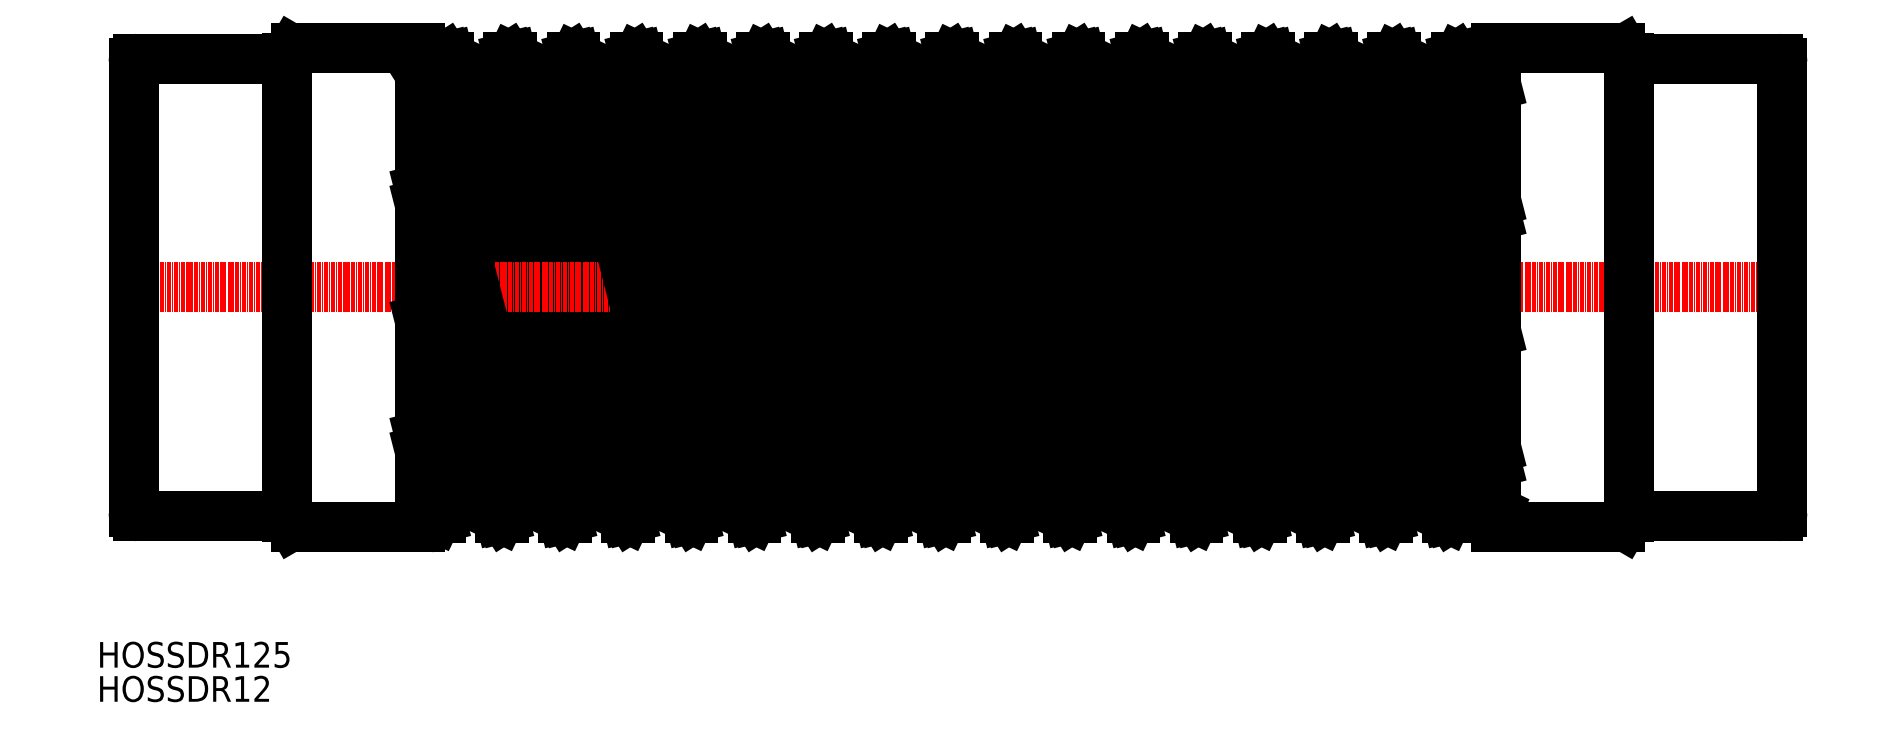
<metadata>
{"format":"dxf","ext":"dxf","renderer":"ezdxf+matplotlib","layout":"modelspace","background":"white","min_lineweight":24,"dpi":150}
</metadata>
<code>
0
SECTION
2
ENTITIES
0
TEXT
8
0
10
44.73
20
102.9
30
0
40
7.5
1
HOSSDR12
11
44.73
21
106.6
31
0
73
     2
0
TEXT
8
0
10
44.73
20
112.9
30
0
40
7.5
1
HOSSDR125
11
44.73
21
116.6
31
0
73
     2
0
LINE
8
0
10
199.8
20
156.8
30
0
11
200.9
21
156.8
31
0
0
LINE
8
0
10
189.9
20
161.5
30
0
11
199.8
21
156.8
31
0
0
LINE
8
0
10
200.9
20
156.8
30
0
11
208.4
21
161.5
31
0
0
LINE
8
0
10
165.3
20
291.8
30
0
11
166.4
21
291.8
31
0
0
LINE
8
0
10
157.8
20
287
30
0
11
165.3
21
291.8
31
0
0
LINE
8
0
10
166.4
20
291.8
30
0
11
176.3
21
287
31
0
0
LINE
8
0
10
165.3
20
291.8
30
0
11
199.8
21
156.8
31
0
0
LINE
8
0
10
166.4
20
291.8
30
0
11
200.9
21
156.8
31
0
0
LINE
8
0
10
176.3
20
287
30
0
11
208.4
21
161.5
31
0
0
LINE
8
0
10
147.9
20
291.8
30
0
11
157.8
21
287
31
0
0
LINE
8
0
10
139.3
20
287
30
0
11
146.8
21
291.8
31
0
0
LINE
8
0
10
182.4
20
156.8
30
0
11
189.9
21
161.5
31
0
0
LINE
8
0
10
171.4
20
161.5
30
0
11
181.3
21
156.8
31
0
0
LINE
8
0
10
146.8
20
291.8
30
0
11
181.3
21
156.8
31
0
0
LINE
8
0
10
147.9
20
291.8
30
0
11
182.4
21
156.8
31
0
0
LINE
8
0
10
157.8
20
287
30
0
11
189.9
21
161.5
31
0
0
LINE
8
0
10
139.3
20
287
30
0
11
171.4
21
161.5
31
0
0
LINE
8
0
10
181.3
20
156.8
30
0
11
182.4
21
156.8
31
0
0
LINE
8
0
10
146.8
20
291.8
30
0
11
147.9
21
291.8
31
0
0
LINE
8
CENTER
10
49.21
20
224.3
30
0
11
544.2
21
224.3
31
0
0
ARC
8
0
10
99.84
20
292.5
30
0
40
1.25
50
270
51
329.9
0
LINE
8
0
10
100.9
20
291.9
30
0
11
102.1
21
293.9
31
0
0
ARC
8
0
10
56.71
20
290
30
0
40
1.25
50
90
51
180
0
LINE
8
0
10
56.71
20
291.3
30
0
11
99.84
21
291.3
31
0
0
LINE
8
0
10
100.5
20
291.4
30
0
11
100.5
21
157.1
31
0
0
LINE
8
0
10
55.46
20
290
30
0
11
55.46
21
158.5
31
0
0
LINE
8
0
10
139.3
20
294.5
30
0
11
103.2
21
294.5
31
0
0
LINE
8
0
10
139.3
20
154
30
0
11
139.3
21
294.5
31
0
0
ARC
8
0
10
103.2
20
293.3
30
0
40
1.25
50
90
51
149.9
0
ARC
8
0
10
103.2
20
155.3
30
0
40
1.25
50
210.1
51
270
0
LINE
8
0
10
139.3
20
154
30
0
11
103.2
21
154
31
0
0
LINE
8
0
10
56.71
20
157.3
30
0
11
99.84
21
157.3
31
0
0
ARC
8
0
10
56.71
20
158.5
30
0
40
1.25
50
180
51
270
0
LINE
8
0
10
100.9
20
156.6
30
0
11
102.1
21
154.6
31
0
0
ARC
8
0
10
99.84
20
156
30
0
40
1.25
50
30.1
51
90
0
LINE
8
0
10
184.9
20
291.8
30
0
11
194.8
21
287
31
0
0
LINE
8
0
10
194.8
20
287
30
0
11
226.9
21
161.5
31
0
0
LINE
8
0
10
184.9
20
291.8
30
0
11
219.4
21
156.8
31
0
0
LINE
8
0
10
183.8
20
291.8
30
0
11
218.3
21
156.8
31
0
0
LINE
8
0
10
176.3
20
287
30
0
11
183.8
21
291.8
31
0
0
LINE
8
0
10
183.8
20
291.8
30
0
11
184.9
21
291.8
31
0
0
LINE
8
0
10
219.4
20
156.8
30
0
11
226.9
21
161.5
31
0
0
LINE
8
0
10
208.4
20
161.5
30
0
11
218.3
21
156.8
31
0
0
LINE
8
0
10
218.3
20
156.8
30
0
11
219.4
21
156.8
31
0
0
LINE
8
0
10
203.4
20
291.8
30
0
11
213.3
21
287
31
0
0
LINE
8
0
10
213.3
20
287
30
0
11
245.4
21
161.5
31
0
0
LINE
8
0
10
203.4
20
291.8
30
0
11
237.9
21
156.8
31
0
0
LINE
8
0
10
202.3
20
291.8
30
0
11
236.8
21
156.8
31
0
0
LINE
8
0
10
194.8
20
287
30
0
11
202.3
21
291.8
31
0
0
LINE
8
0
10
202.3
20
291.8
30
0
11
203.4
21
291.8
31
0
0
LINE
8
0
10
237.9
20
156.8
30
0
11
245.4
21
161.5
31
0
0
LINE
8
0
10
226.9
20
161.5
30
0
11
236.8
21
156.8
31
0
0
LINE
8
0
10
236.8
20
156.8
30
0
11
237.9
21
156.8
31
0
0
LINE
8
0
10
221.9
20
291.8
30
0
11
231.8
21
287
31
0
0
LINE
8
0
10
231.8
20
287
30
0
11
263.9
21
161.5
31
0
0
LINE
8
0
10
221.9
20
291.8
30
0
11
256.4
21
156.8
31
0
0
LINE
8
0
10
220.8
20
291.8
30
0
11
255.3
21
156.8
31
0
0
LINE
8
0
10
213.3
20
287
30
0
11
220.8
21
291.8
31
0
0
LINE
8
0
10
220.8
20
291.8
30
0
11
221.9
21
291.8
31
0
0
LINE
8
0
10
256.4
20
156.8
30
0
11
263.9
21
161.5
31
0
0
LINE
8
0
10
245.4
20
161.5
30
0
11
255.3
21
156.8
31
0
0
LINE
8
0
10
255.3
20
156.8
30
0
11
256.4
21
156.8
31
0
0
LINE
8
0
10
240.4
20
291.8
30
0
11
250.3
21
287
31
0
0
LINE
8
0
10
250.3
20
287
30
0
11
282.4
21
161.5
31
0
0
LINE
8
0
10
240.4
20
291.8
30
0
11
274.9
21
156.8
31
0
0
LINE
8
0
10
239.3
20
291.8
30
0
11
273.8
21
156.8
31
0
0
LINE
8
0
10
231.8
20
287
30
0
11
239.3
21
291.8
31
0
0
LINE
8
0
10
239.3
20
291.8
30
0
11
240.4
21
291.8
31
0
0
LINE
8
0
10
274.9
20
156.8
30
0
11
282.4
21
161.5
31
0
0
LINE
8
0
10
263.9
20
161.5
30
0
11
273.8
21
156.8
31
0
0
LINE
8
0
10
273.8
20
156.8
30
0
11
274.9
21
156.8
31
0
0
LINE
8
0
10
258.9
20
291.8
30
0
11
268.8
21
287
31
0
0
LINE
8
0
10
268.8
20
287
30
0
11
300.9
21
161.5
31
0
0
LINE
8
0
10
258.9
20
291.8
30
0
11
293.4
21
156.8
31
0
0
LINE
8
0
10
257.8
20
291.8
30
0
11
292.3
21
156.8
31
0
0
LINE
8
0
10
250.3
20
287
30
0
11
257.8
21
291.8
31
0
0
LINE
8
0
10
257.8
20
291.8
30
0
11
258.9
21
291.8
31
0
0
LINE
8
0
10
293.4
20
156.8
30
0
11
300.9
21
161.5
31
0
0
LINE
8
0
10
282.4
20
161.5
30
0
11
292.3
21
156.8
31
0
0
LINE
8
0
10
292.3
20
156.8
30
0
11
293.4
21
156.8
31
0
0
LINE
8
0
10
277.4
20
291.8
30
0
11
287.3
21
287
31
0
0
LINE
8
0
10
287.3
20
287
30
0
11
319.4
21
161.5
31
0
0
LINE
8
0
10
277.4
20
291.8
30
0
11
311.9
21
156.8
31
0
0
LINE
8
0
10
276.3
20
291.8
30
0
11
310.8
21
156.8
31
0
0
LINE
8
0
10
268.8
20
287
30
0
11
276.3
21
291.8
31
0
0
LINE
8
0
10
276.3
20
291.8
30
0
11
277.4
21
291.8
31
0
0
LINE
8
0
10
311.9
20
156.8
30
0
11
319.4
21
161.5
31
0
0
LINE
8
0
10
300.9
20
161.5
30
0
11
310.8
21
156.8
31
0
0
LINE
8
0
10
310.8
20
156.8
30
0
11
311.9
21
156.8
31
0
0
LINE
8
0
10
295.9
20
291.8
30
0
11
305.8
21
287
31
0
0
LINE
8
0
10
305.8
20
287
30
0
11
337.9
21
161.5
31
0
0
LINE
8
0
10
295.9
20
291.8
30
0
11
330.4
21
156.8
31
0
0
LINE
8
0
10
294.8
20
291.8
30
0
11
329.3
21
156.8
31
0
0
LINE
8
0
10
287.3
20
287
30
0
11
294.8
21
291.8
31
0
0
LINE
8
0
10
294.8
20
291.8
30
0
11
295.9
21
291.8
31
0
0
LINE
8
0
10
330.4
20
156.8
30
0
11
337.9
21
161.5
31
0
0
LINE
8
0
10
319.4
20
161.5
30
0
11
329.3
21
156.8
31
0
0
LINE
8
0
10
329.3
20
156.8
30
0
11
330.4
21
156.8
31
0
0
LINE
8
0
10
314.4
20
291.8
30
0
11
324.3
21
287
31
0
0
LINE
8
0
10
324.3
20
287
30
0
11
356.4
21
161.5
31
0
0
LINE
8
0
10
314.4
20
291.8
30
0
11
348.9
21
156.8
31
0
0
LINE
8
0
10
313.3
20
291.8
30
0
11
347.8
21
156.8
31
0
0
LINE
8
0
10
305.8
20
287
30
0
11
313.3
21
291.8
31
0
0
LINE
8
0
10
313.3
20
291.8
30
0
11
314.4
21
291.8
31
0
0
LINE
8
0
10
348.9
20
156.8
30
0
11
356.4
21
161.5
31
0
0
LINE
8
0
10
337.9
20
161.5
30
0
11
347.8
21
156.8
31
0
0
LINE
8
0
10
347.8
20
156.8
30
0
11
348.9
21
156.8
31
0
0
LINE
8
0
10
332.9
20
291.8
30
0
11
342.8
21
287
31
0
0
LINE
8
0
10
342.8
20
287
30
0
11
374.9
21
161.5
31
0
0
LINE
8
0
10
332.9
20
291.8
30
0
11
367.4
21
156.8
31
0
0
LINE
8
0
10
331.8
20
291.8
30
0
11
366.3
21
156.8
31
0
0
LINE
8
0
10
324.3
20
287
30
0
11
331.8
21
291.8
31
0
0
LINE
8
0
10
331.8
20
291.8
30
0
11
332.9
21
291.8
31
0
0
LINE
8
0
10
367.4
20
156.8
30
0
11
374.9
21
161.5
31
0
0
LINE
8
0
10
356.4
20
161.5
30
0
11
366.3
21
156.8
31
0
0
LINE
8
0
10
366.3
20
156.8
30
0
11
367.4
21
156.8
31
0
0
LINE
8
0
10
387.3
20
291.8
30
0
11
388.4
21
291.8
31
0
0
LINE
8
0
10
398.3
20
287
30
0
11
430.4
21
161.5
31
0
0
LINE
8
0
10
388.4
20
291.8
30
0
11
422.9
21
156.8
31
0
0
LINE
8
0
10
387.3
20
291.8
30
0
11
421.8
21
156.8
31
0
0
LINE
8
0
10
388.4
20
291.8
30
0
11
398.3
21
287
31
0
0
LINE
8
0
10
379.8
20
287
30
0
11
387.3
21
291.8
31
0
0
LINE
8
0
10
422.9
20
156.8
30
0
11
430.4
21
161.5
31
0
0
LINE
8
0
10
411.9
20
161.5
30
0
11
421.8
21
156.8
31
0
0
LINE
8
0
10
421.8
20
156.8
30
0
11
422.9
21
156.8
31
0
0
LINE
8
0
10
369.9
20
291.8
30
0
11
379.8
21
287
31
0
0
LINE
8
0
10
379.8
20
287
30
0
11
411.9
21
161.5
31
0
0
LINE
8
0
10
369.9
20
291.8
30
0
11
404.4
21
156.8
31
0
0
LINE
8
0
10
368.8
20
291.8
30
0
11
403.3
21
156.8
31
0
0
LINE
8
0
10
361.3
20
287
30
0
11
368.8
21
291.8
31
0
0
LINE
8
0
10
368.8
20
291.8
30
0
11
369.9
21
291.8
31
0
0
LINE
8
0
10
404.4
20
156.8
30
0
11
411.9
21
161.5
31
0
0
LINE
8
0
10
393.4
20
161.5
30
0
11
403.3
21
156.8
31
0
0
LINE
8
0
10
403.3
20
156.8
30
0
11
404.4
21
156.8
31
0
0
LINE
8
0
10
350.3
20
291.8
30
0
11
351.4
21
291.8
31
0
0
LINE
8
0
10
361.3
20
287
30
0
11
393.4
21
161.5
31
0
0
LINE
8
0
10
351.4
20
291.8
30
0
11
385.9
21
156.8
31
0
0
LINE
8
0
10
350.3
20
291.8
30
0
11
384.8
21
156.8
31
0
0
LINE
8
0
10
351.4
20
291.8
30
0
11
361.3
21
287
31
0
0
LINE
8
0
10
342.8
20
287
30
0
11
350.3
21
291.8
31
0
0
LINE
8
0
10
385.9
20
156.8
30
0
11
393.4
21
161.5
31
0
0
LINE
8
0
10
374.9
20
161.5
30
0
11
384.8
21
156.8
31
0
0
LINE
8
0
10
384.8
20
156.8
30
0
11
385.9
21
156.8
31
0
0
ARC
8
0
10
490.8
20
293.3
30
0
40
1.25
50
30.1
51
90
0
LINE
8
0
10
454.7
20
294.5
30
0
11
490.8
21
294.5
31
0
0
LINE
8
0
10
538.5
20
290
30
0
11
538.5
21
158.5
31
0
0
LINE
8
0
10
493.5
20
291.4
30
0
11
493.5
21
157.1
31
0
0
LINE
8
0
10
537.3
20
291.3
30
0
11
494.2
21
291.3
31
0
0
ARC
8
0
10
537.3
20
290
30
0
40
1.25
50
7e-15
51
90
0
LINE
8
0
10
493.1
20
291.9
30
0
11
491.9
21
293.9
31
0
0
ARC
8
0
10
494.2
20
292.5
30
0
40
1.25
50
210.1
51
270
0
ARC
8
0
10
494.2
20
156
30
0
40
1.25
50
90
51
149.9
0
LINE
8
0
10
493.1
20
156.6
30
0
11
491.9
21
154.6
31
0
0
ARC
8
0
10
537.3
20
158.5
30
0
40
1.25
50
270
51
7e-15
0
LINE
8
0
10
537.3
20
157.3
30
0
11
494.2
21
157.3
31
0
0
LINE
8
0
10
454.7
20
154
30
0
11
490.8
21
154
31
0
0
ARC
8
0
10
490.8
20
155.3
30
0
40
1.25
50
270
51
329.9
0
LINE
8
0
10
454.7
20
154
30
0
11
454.7
21
294.5
31
0
0
LINE
8
0
10
435.3
20
287
30
0
11
454.7
21
211.3
31
0
0
LINE
8
0
10
425.4
20
291.8
30
0
11
454.7
21
177.3
31
0
0
LINE
8
0
10
424.3
20
291.8
30
0
11
454.7
21
173
31
0
0
LINE
8
0
10
425.4
20
291.8
30
0
11
435.3
21
287
31
0
0
LINE
8
0
10
416.8
20
287
30
0
11
424.3
21
291.8
31
0
0
LINE
8
0
10
424.3
20
291.8
30
0
11
425.4
21
291.8
31
0
0
LINE
8
0
10
448.9
20
161.5
30
0
11
454.7
21
158.8
31
0
0
LINE
8
0
10
406.9
20
291.8
30
0
11
441.4
21
156.8
31
0
0
LINE
8
0
10
416.8
20
287
30
0
11
448.9
21
161.5
31
0
0
LINE
8
0
10
405.8
20
291.8
30
0
11
440.3
21
156.8
31
0
0
LINE
8
0
10
406.9
20
291.8
30
0
11
416.8
21
287
31
0
0
LINE
8
0
10
398.3
20
287
30
0
11
405.8
21
291.8
31
0
0
LINE
8
0
10
405.8
20
291.8
30
0
11
406.9
21
291.8
31
0
0
LINE
8
0
10
441.4
20
156.8
30
0
11
448.9
21
161.5
31
0
0
LINE
8
0
10
430.4
20
161.5
30
0
11
440.3
21
156.8
31
0
0
LINE
8
0
10
440.3
20
156.8
30
0
11
441.4
21
156.8
31
0
0
LINE
8
0
10
453.8
20
287
30
0
11
454.7
21
283.6
31
0
0
LINE
8
0
10
443.9
20
291.8
30
0
11
454.7
21
249.6
31
0
0
LINE
8
0
10
442.8
20
291.8
30
0
11
454.7
21
245.3
31
0
0
LINE
8
0
10
443.9
20
291.8
30
0
11
453.8
21
287
31
0
0
LINE
8
0
10
435.3
20
287
30
0
11
442.8
21
291.8
31
0
0
LINE
8
0
10
442.8
20
291.8
30
0
11
443.9
21
291.8
31
0
0
LINE
8
0
10
139.3
20
214.7
30
0
11
152.9
21
161.5
31
0
0
LINE
8
0
10
139.3
20
180.7
30
0
11
145.4
21
156.8
31
0
0
LINE
8
0
10
139.3
20
176.5
30
0
11
144.3
21
156.8
31
0
0
LINE
8
0
10
145.4
20
156.8
30
0
11
152.9
21
161.5
31
0
0
LINE
8
0
10
139.3
20
159.2
30
0
11
144.3
21
156.8
31
0
0
LINE
8
0
10
144.3
20
156.8
30
0
11
145.4
21
156.8
31
0
0
LINE
8
0
10
139.3
20
287
30
0
11
171.4
21
161.5
31
0
0
LINE
8
0
10
139.3
20
253
30
0
11
163.9
21
156.8
31
0
0
LINE
8
0
10
139.3
20
248.8
30
0
11
162.8
21
156.8
31
0
0
LINE
8
0
10
163.9
20
156.8
30
0
11
171.4
21
161.5
31
0
0
LINE
8
0
10
152.9
20
161.5
30
0
11
162.8
21
156.8
31
0
0
LINE
8
0
10
162.8
20
156.8
30
0
11
163.9
21
156.8
31
0
0
ENDSEC
0
EOF

</code>
